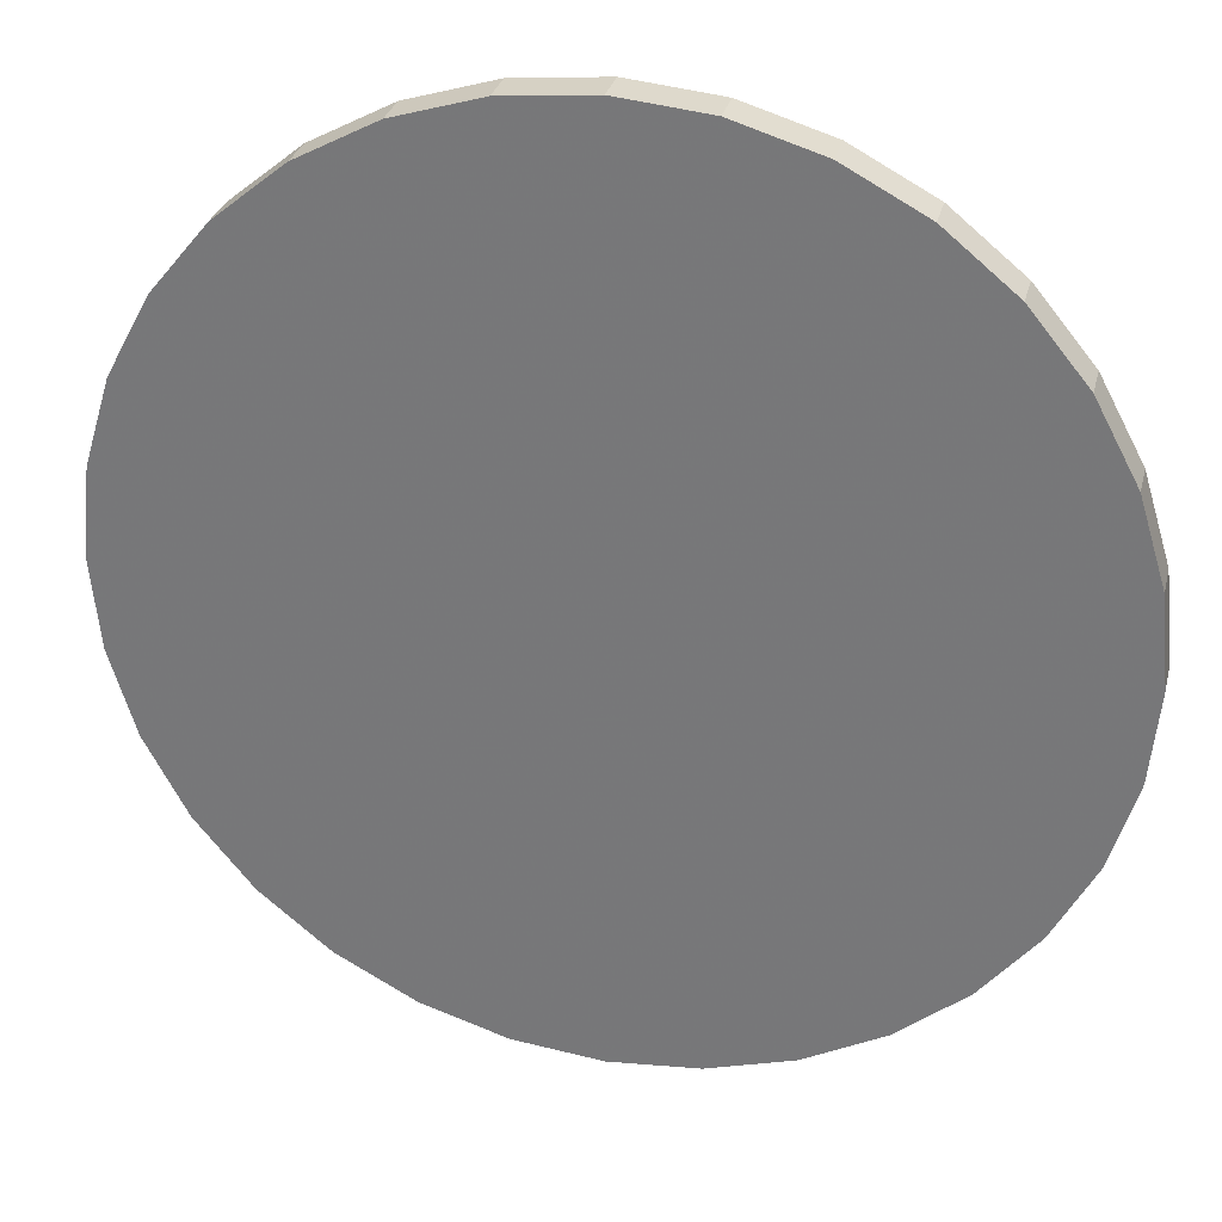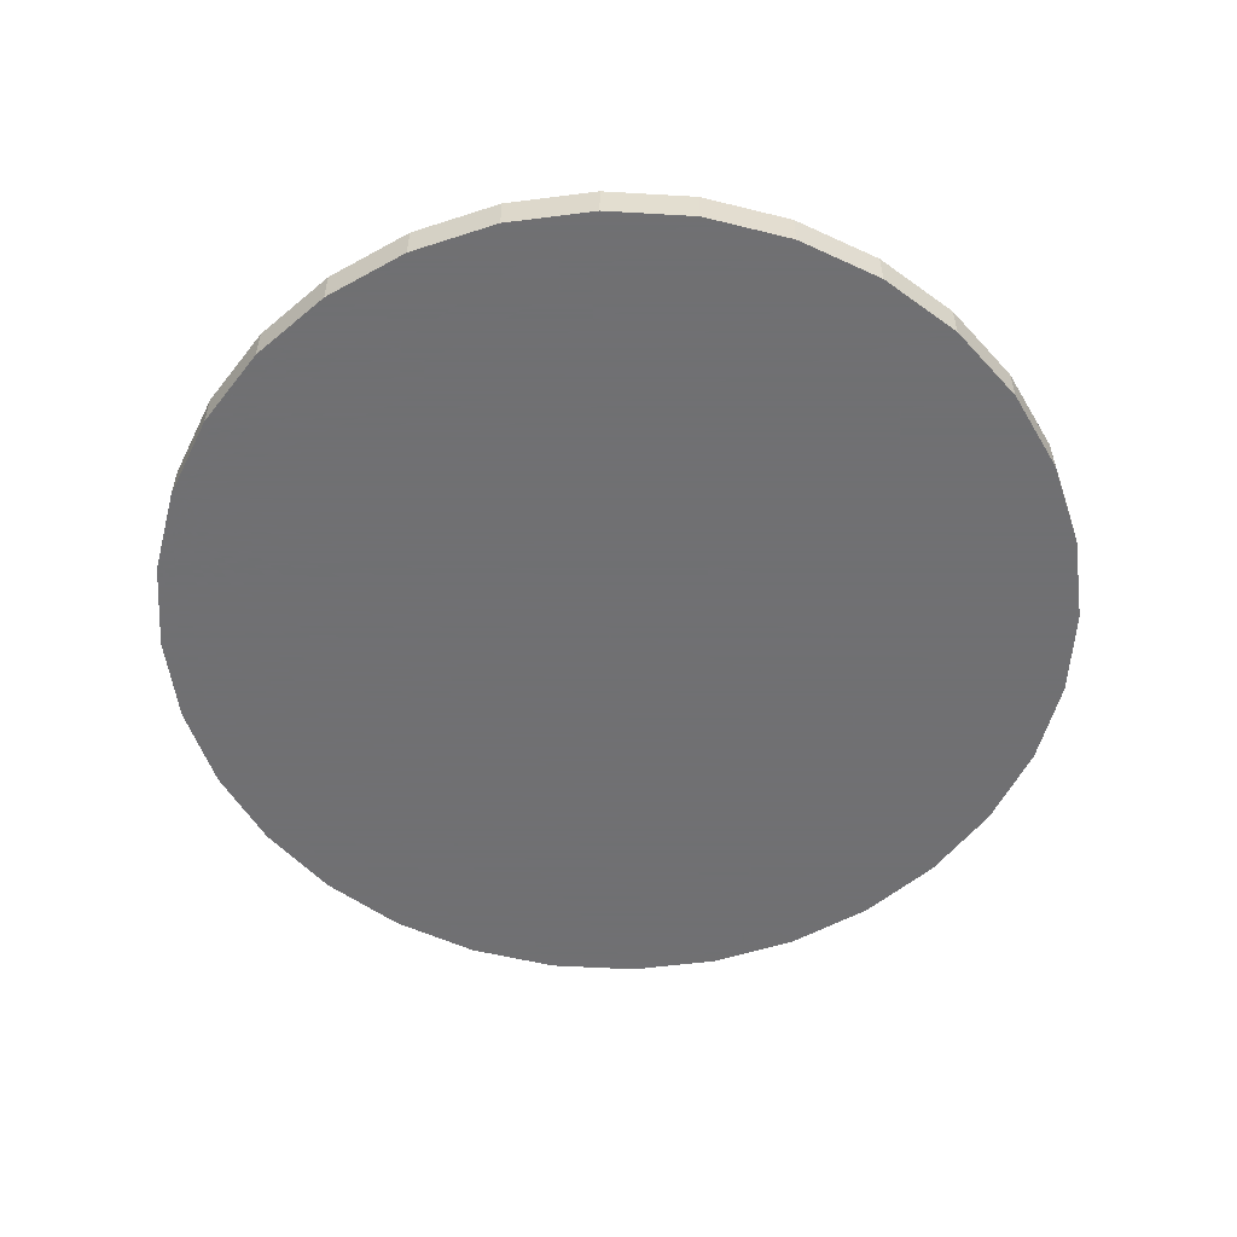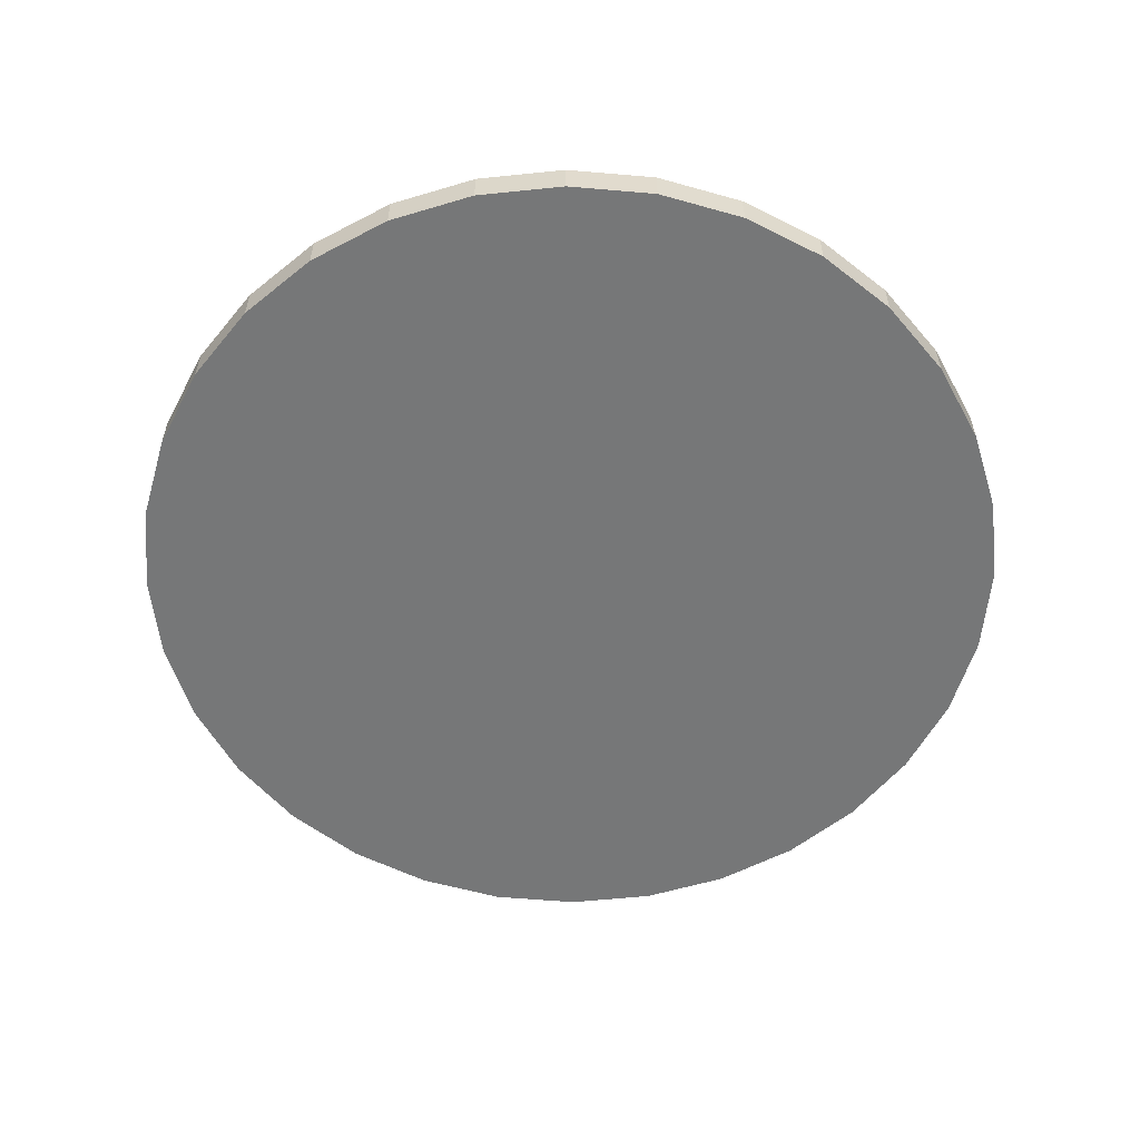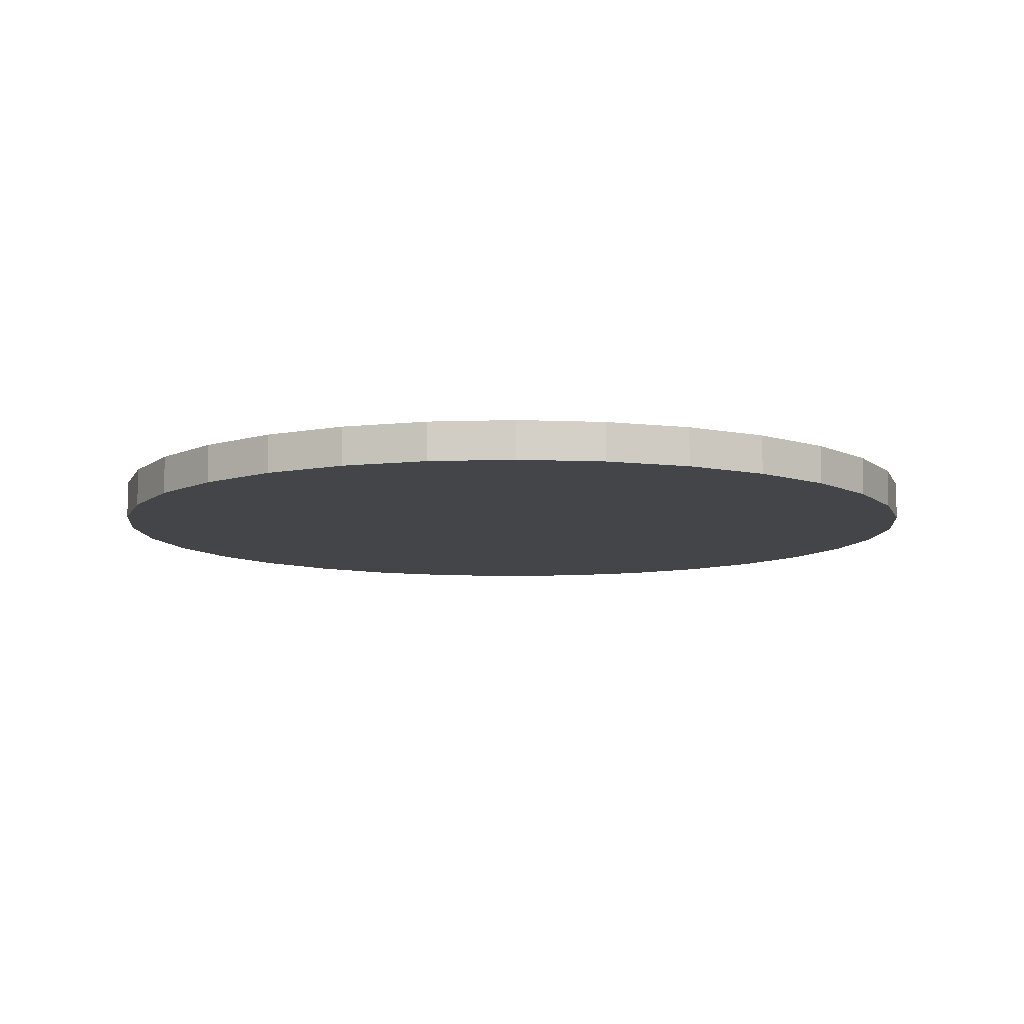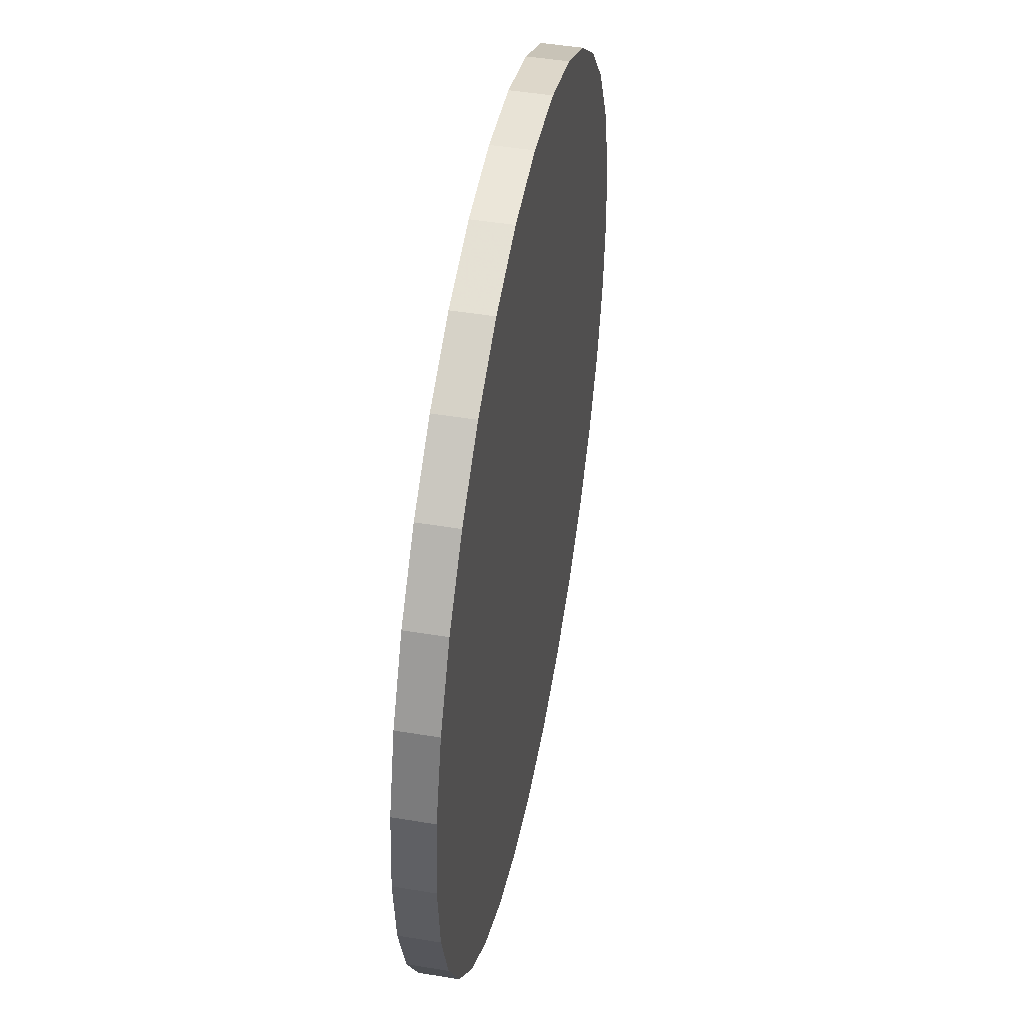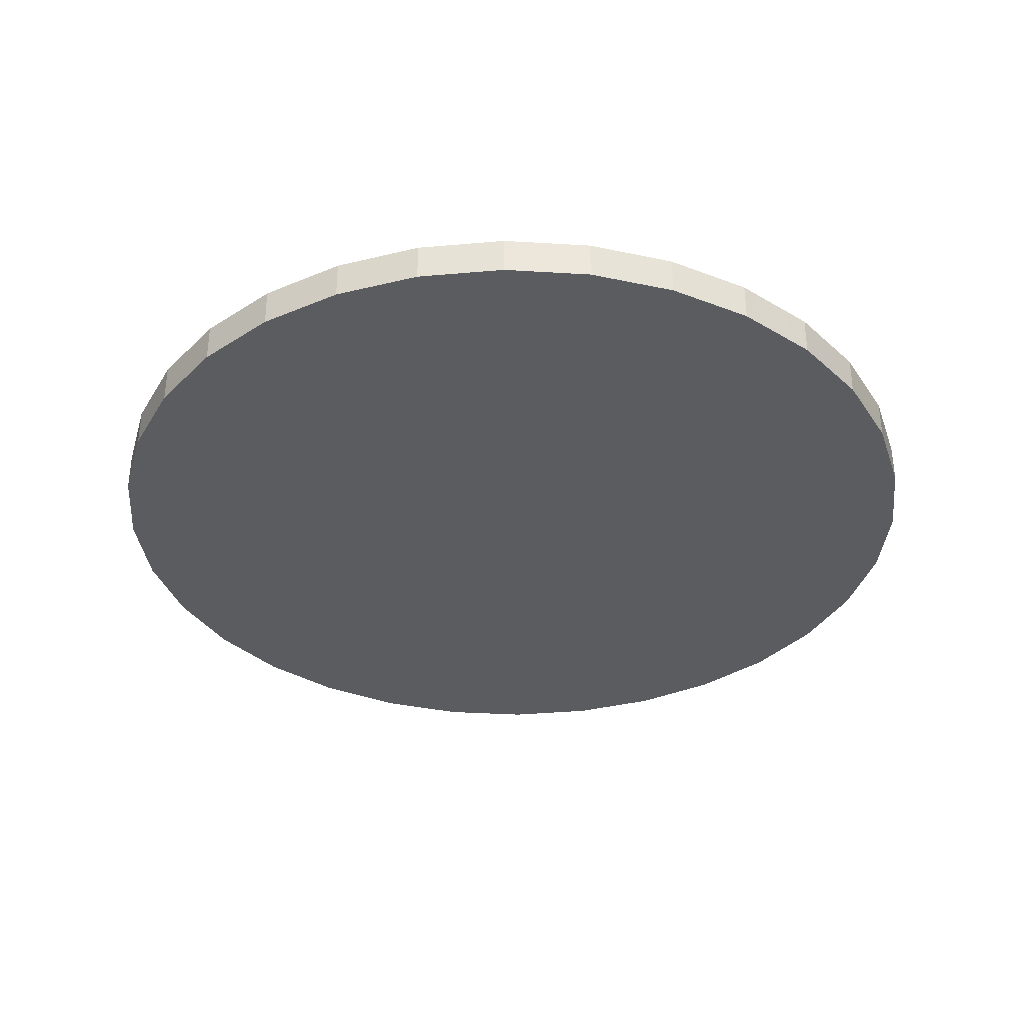
<metadata>
{"format":"obj","ext":"obj","renderer":"f3d","projection":"perspective","resolution":1024,"background":"white","views":[{"elev":30.1,"azim":-166.2,"up":"+Z"},{"elev":-55.0,"azim":-110.4,"up":"+Y"},{"elev":-57.0,"azim":-89.5,"up":"+Y"},{"elev":-9.0,"azim":10.7,"up":"+Y"},{"elev":46.9,"azim":-79.3,"up":"+Z"},{"elev":-35.3,"azim":-100.2,"up":"+Y"}]}
</metadata>
<code>
o Cylinder
v 0.03857 -0.00566 -1.034
v 0.03857 0.08199 -1.034
v 0.2337 -0.00566 -1.015
v 0.2337 0.08199 -1.015
v 0.4213 -0.00566 -0.9579
v 0.4213 0.08199 -0.9579
v 0.5941 -0.00566 -0.8655
v 0.5941 0.08199 -0.8655
v 0.7457 -0.00566 -0.7411
v 0.7457 0.08199 -0.7411
v 0.87 -0.00566 -0.5896
v 0.87 0.08199 -0.5896
v 0.9625 -0.00566 -0.4167
v 0.9625 0.08199 -0.4167
v 1.019 -0.00566 -0.2291
v 1.019 0.08199 -0.2291
v 1.039 -0.00566 -0.03404
v 1.039 0.08199 -0.03404
v 1.019 -0.00566 0.1611
v 1.019 0.08199 0.1611
v 0.9625 -0.00566 0.3486
v 0.9625 0.08199 0.3486
v 0.87 -0.00566 0.5215
v 0.87 0.08199 0.5215
v 0.7457 -0.00566 0.6731
v 0.7457 0.08199 0.6731
v 0.5941 -0.00566 0.7974
v 0.5941 0.08199 0.7974
v 0.4213 -0.00566 0.8898
v 0.4213 0.08199 0.8898
v 0.2337 -0.00566 0.9468
v 0.2337 0.08199 0.9468
v 0.03857 -0.00566 0.966
v 0.03857 0.08199 0.966
v -0.1565 -0.00566 0.9468
v -0.1565 0.08199 0.9468
v -0.3441 -0.00566 0.8898
v -0.3441 0.08199 0.8898
v -0.517 -0.00566 0.7974
v -0.517 0.08199 0.7974
v -0.6685 -0.00566 0.6731
v -0.6685 0.08199 0.6731
v -0.7929 -0.00566 0.5215
v -0.7929 0.08199 0.5215
v -0.8853 -0.00566 0.3486
v -0.8853 0.08199 0.3486
v -0.9422 -0.00566 0.1611
v -0.9422 0.08199 0.1611
v -0.9614 -0.00566 -0.03404
v -0.9614 0.08199 -0.03404
v -0.9422 -0.00566 -0.2291
v -0.9422 0.08199 -0.2291
v -0.8853 -0.00566 -0.4167
v -0.8853 0.08199 -0.4167
v -0.7929 -0.00566 -0.5896
v -0.7929 0.08199 -0.5896
v -0.6685 -0.00566 -0.7411
v -0.6685 0.08199 -0.7411
v -0.517 -0.00566 -0.8655
v -0.517 0.08199 -0.8655
v -0.3441 -0.00566 -0.9579
v -0.3441 0.08199 -0.9579
v -0.1565 -0.00566 -1.015
v -0.1565 0.08199 -1.015
f 1 2 4 3
f 3 4 6 5
f 5 6 8 7
f 7 8 10 9
f 9 10 12 11
f 11 12 14 13
f 13 14 16 15
f 15 16 18 17
f 17 18 20 19
f 19 20 22 21
f 21 22 24 23
f 23 24 26 25
f 25 26 28 27
f 27 28 30 29
f 29 30 32 31
f 31 32 34 33
f 33 34 36 35
f 35 36 38 37
f 37 38 40 39
f 39 40 42 41
f 41 42 44 43
f 43 44 46 45
f 45 46 48 47
f 47 48 50 49
f 49 50 52 51
f 51 52 54 53
f 53 54 56 55
f 55 56 58 57
f 57 58 60 59
f 59 60 62 61
f 4 2 64 62 60 58 56 54 52 50 48 46 44 42 40 38 36 34 32 30 28 26 24 22 20 18 16 14 12 10 8 6
f 63 64 2 1
f 61 62 64 63
f 1 3 5 7 9 11 13 15 17 19 21 23 25 27 29 31 33 35 37 39 41 43 45 47 49 51 53 55 57 59 61 63

</code>
